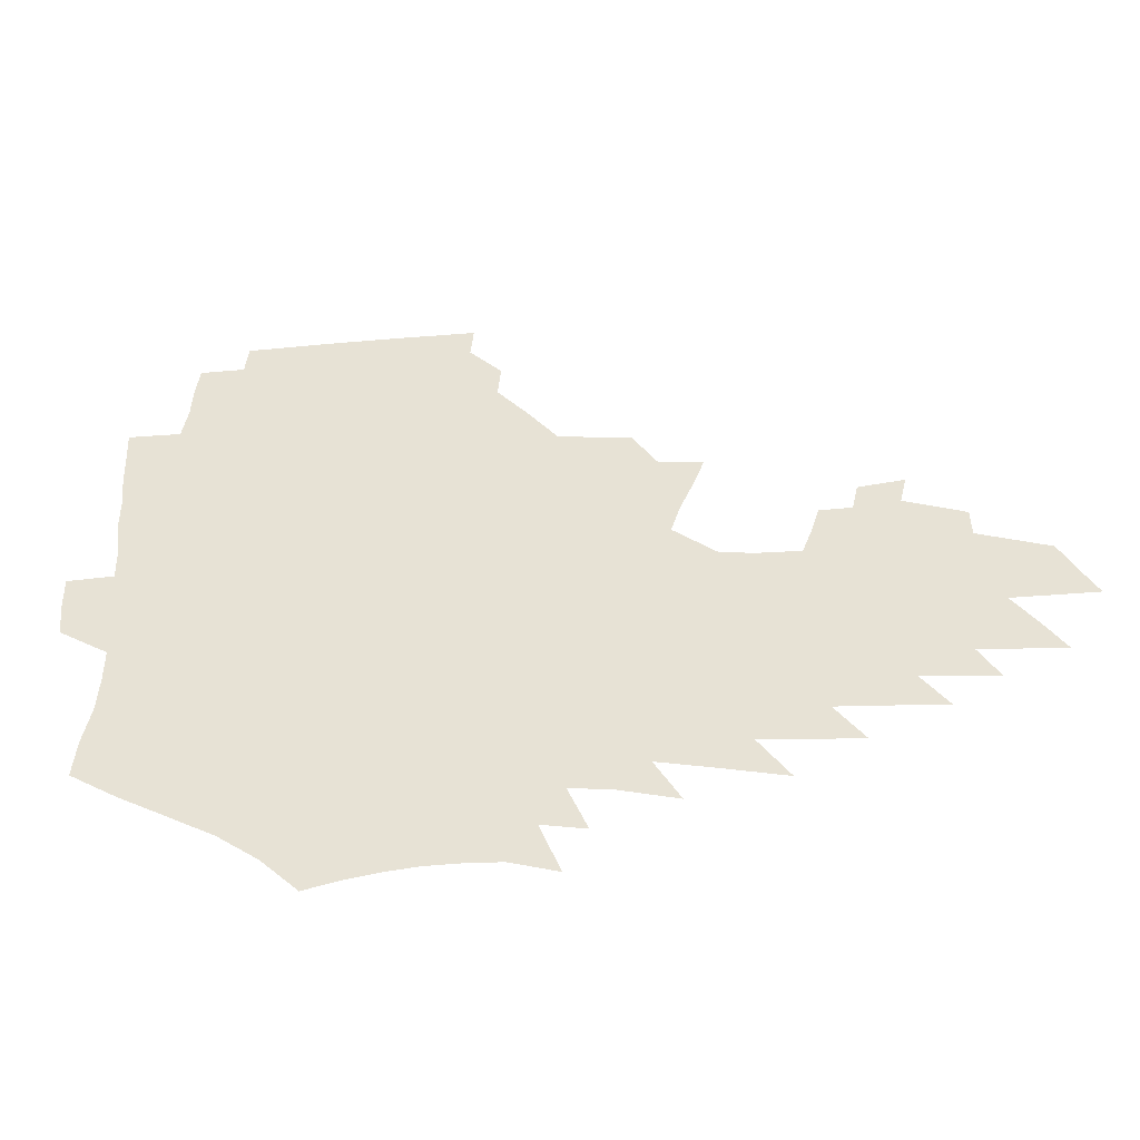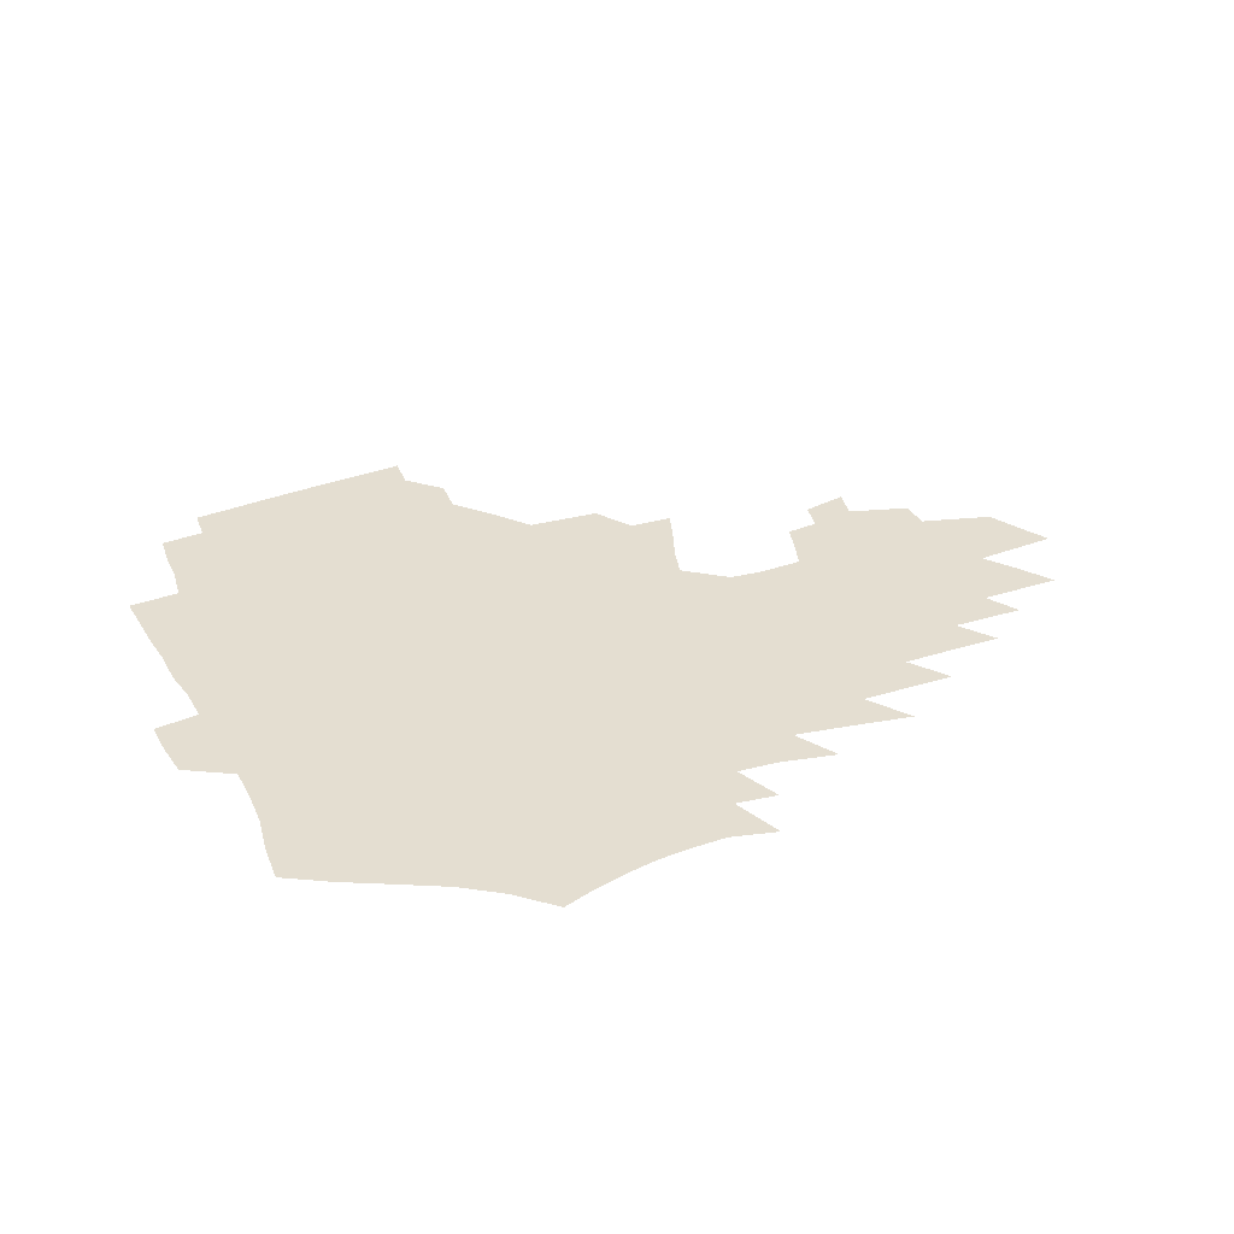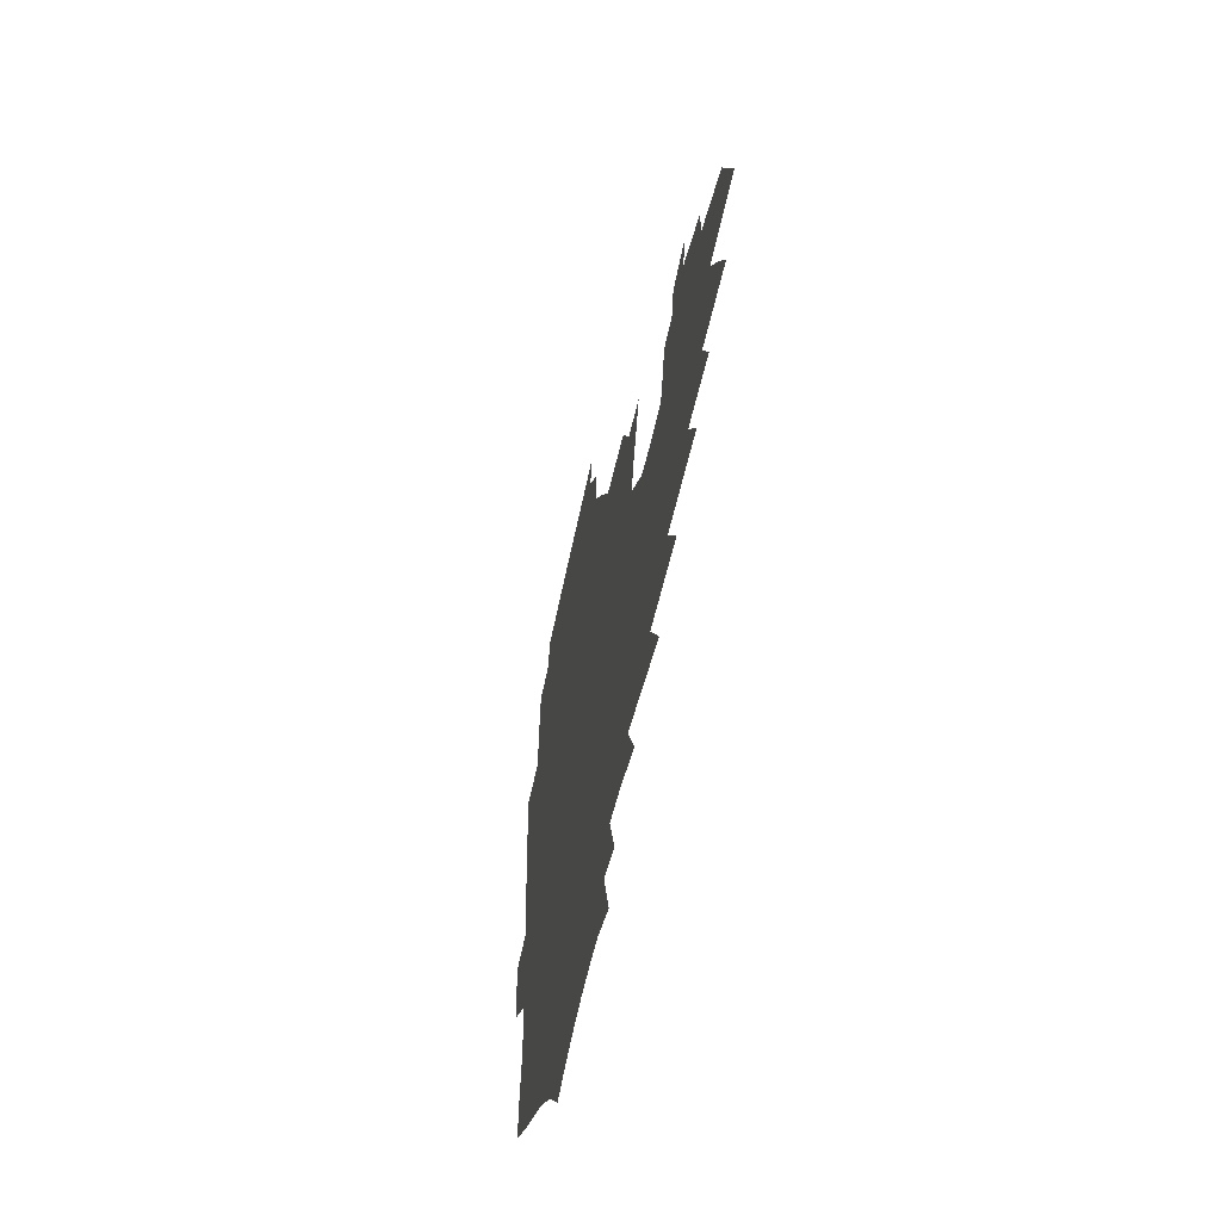
<metadata>
{"format":"obj","ext":"obj","renderer":"f3d","projection":"perspective","resolution":1024,"background":"white","views":[{"elev":-46.3,"azim":5.0,"up":"+Y"},{"elev":36.5,"azim":-25.5,"up":"+Z"},{"elev":-51.9,"azim":79.0,"up":"+Y"}]}
</metadata>
<code>
v 185.8 250.6 0
v 184.2 265.8 0
v 183.9 281 0
v 201.3 171.1 0
v 202.8 188.3 0
v 206.2 205.9 0
v 207.1 221.9 0
v 207.1 237.3 0
v 205.3 252.2 0
v 204.8 267.2 0
v 204.3 282.2 0
v 203.9 297.1 0
v 201.6 312.2 0
v 201.6 327.2 0
v 200.2 342.2 0
v 199.6 357.1 0
v 198.9 371.9 0
v 221.4 158.6 0
v 221.3 175 0
v 223.5 192.3 0
v 224.9 208.5 0
v 227.5 224.7 0
v 228 239.5 0
v 225 253.9 0
v 224.4 268.6 0
v 223.5 283.4 0
v 222.9 298.2 0
v 222.4 313.1 0
v 221.2 328 0
v 221.5 342.8 0
v 222.3 357.4 0
v 222.1 371.8 0
v 224.6 386.2 0
v 225.2 400.3 0
v 227 414.1 0
v 242.4 147.1 0
v 240 162.4 0
v 240.8 179.1 0
v 241.1 195 0
v 242 210.6 0
v 242.8 225.8 0
v 244.8 241.1 0
v 242.2 255.2 0
v 240.5 269.7 0
v 239.7 284.4 0
v 240.7 299.1 0
v 239.3 313.9 0
v 239 328.8 0
v 240.2 343.5 0
v 241 358 0
v 241.3 372.5 0
v 242.9 386.8 0
v 244.4 400.8 0
v 246.6 414.5 0
v 248 428 0
v 262.5 135.9 0
v 261.3 152.2 0
v 260.1 167.6 0
v 259.1 182.8 0
v 259 198.1 0
v 258.7 212.9 0
v 258.6 227.5 0
v 259 242.1 0
v 257.8 256.3 0
v 256.5 270.7 0
v 255.8 285.3 0
v 255.1 300 0
v 255.1 314.7 0
v 256.1 329.4 0
v 256.6 344 0
v 257.6 358.5 0
v 258.1 372.9 0
v 259.3 387.2 0
v 261.2 401.3 0
v 262.9 415 0
v 264.7 428.4 0
v 280.1 123 0
v 280.3 141.7 0
v 278.6 156.8 0
v 276.9 171.4 0
v 276.2 186.3 0
v 274.9 200.5 0
v 274.6 215 0
v 274 229.1 0
v 273.4 243.1 0
v 272.1 257.2 0
v 270.9 271.5 0
v 270.1 286 0
v 270.1 300.6 0
v 270.2 315.2 0
v 271.2 329.9 0
v 271.6 344.4 0
v 272 358.9 0
v 273.7 373.4 0
v 274.6 387.6 0
v 277 401.7 0
v 278 415.4 0
v 280.3 429 0
v 296.3 107.1 0
v 296.1 128.4 0
v 295 145.1 0
v 293.3 159.8 0
v 292.4 174.9 0
v 291.1 188.9 0
v 290.1 202.8 0
v 289.3 216.6 0
v 288.9 230.4 0
v 287.5 244 0
v 286.3 257.9 0
v 285 272.2 0
v 285 286.5 0
v 284.6 301 0
v 284.9 315.5 0
v 285.7 330.1 0
v 286.3 344.7 0
v 287.5 359.2 0
v 288.3 373.6 0
v 290.1 388.1 0
v 291.2 402 0
v 293 415.9 0
v 294.3 429.3 0
v 311.8 111.1 0
v 310.6 132.2 0
v 308.9 147.9 0
v 307.2 162.4 0
v 306.1 177 0
v 305 191 0
v 303.6 204.3 0
v 303.5 218.2 0
v 303.2 231.5 0
v 301.6 244.7 0
v 300.2 258.5 0
v 299.2 272.6 0
v 299.1 286.7 0
v 298.8 301.3 0
v 299.5 315.7 0
v 299.9 330.2 0
v 300.9 344.8 0
v 302 359.2 0
v 302.9 373.6 0
v 304.4 388.1 0
v 305.4 402 0
v 307.1 416 0
v 308.4 429.5 0
v 326.7 113.9 0
v 324.3 133.8 0
v 322.3 149.5 0
v 320.6 164.4 0
v 319.3 179 0
v 318.1 192.7 0
v 317.2 206.1 0
v 316.6 219.4 0
v 316.4 232.4 0
v 315.2 245.2 0
v 314.1 258.6 0
v 313 272.8 0
v 312.8 287.1 0
v 312.8 301.4 0
v 313.4 315.7 0
v 314.2 330.1 0
v 315.2 344.5 0
v 316.3 359 0
v 317.4 373.4 0
v 318.8 388 0
v 320.1 402.1 0
v 321.3 416 0
v 322.5 429.7 0
v 341.5 115.7 0
v 338 134.6 0
v 335.7 150.2 0
v 333.6 165.6 0
v 332 180.4 0
v 330.7 193.8 0
v 329.7 207.1 0
v 329 220.1 0
v 328.6 233.1 0
v 327.9 245.6 0
v 327.3 258.6 0
v 326.5 272.8 0
v 326.2 287.5 0
v 326.6 301.3 0
v 327.4 315.4 0
v 328.4 329.7 0
v 329.5 344.2 0
v 330.7 358.5 0
v 332 373 0
v 333.3 387.6 0
v 334.6 401.8 0
v 335.8 415.9 0
v 336.9 429.7 0
v 356.6 116 0
v 352.2 134.9 0
v 349.1 151.1 0
v 346.8 165.9 0
v 344.7 181 0
v 343.2 194.6 0
v 342.1 207.8 0
v 341.2 220.9 0
v 340.6 233.5 0
v 340.2 245.9 0
v 339.8 258.7 0
v 339.6 272.5 0
v 339.5 286.9 0
v 340.2 300.8 0
v 341.3 314.7 0
v 342.7 328.9 0
v 343.9 343.4 0
v 345.4 357.8 0
v 347 372.3 0
v 348.3 386.9 0
v 349.2 401.6 0
v 350.6 415.7 0
v 351.9 429.9 0
v 372.4 115.4 0
v 367.1 134.6 0
v 362.9 151.5 0
v 360 166.6 0
v 357.3 181.7 0
v 355.9 194.7 0
v 354.4 208.2 0
v 353.3 221.3 0
v 352.5 234 0
v 352.2 246.1 0
v 352.2 258.6 0
v 352.4 272 0
v 353 285.7 0
v 353.9 299.6 0
v 355.3 313.5 0
v 356.9 327.9 0
v 358.6 342.2 0
v 360.4 356.6 0
v 362.2 371.2 0
v 363.7 386.1 0
v 365 400.9 0
v 393.2 109.2 0
v 384.2 132.5 0
v 377.2 152 0
v 373.6 167 0
v 370.7 181.6 0
v 368.2 195.8 0
v 366.9 208.5 0
v 365.2 221.9 0
v 364.4 234.2 0
v 364 246.2 0
v 364.4 258.4 0
v 365.1 271.3 0
v 366.1 284.4 0
v 367.4 297.9 0
v 369.1 312 0
v 371.1 326.4 0
v 373.3 340.7 0
v 375.4 355.1 0
v 377.7 369.8 0
v 403.3 129 0
v 394.7 149.7 0
v 387.9 167 0
v 384.5 181.4 0
v 382 195.2 0
v 379.3 209 0
v 377.2 222.2 0
v 376.2 234.3 0
v 376 246.1 0
v 376.5 258.1 0
v 377.4 270.4 0
v 378.7 283.1 0
v 380.6 296.5 0
v 382.7 310.4 0
v 385.2 324.6 0
v 387.8 338.7 0
v 390.8 353 0
v 413.1 147.5 0
v 405.5 164.6 0
v 401.4 179.1 0
v 397.9 193.3 0
v 393.8 207.7 0
v 391 221.2 0
v 390.4 233.3 0
v 389.4 245.6 0
v 389.1 257.7 0
v 390.2 269.7 0
v 391.8 282.2 0
v 393.6 295 0
v 396.4 308.7 0
v 399.1 322.3 0
v 402.4 336.4 0
v 406.9 351 0
v 438.5 141 0
v 427.3 160.5 0
v 419.2 177 0
v 416 190.7 0
v 410.3 205.8 0
v 405 220.5 0
v 404 232.7 0
v 403.2 244.9 0
v 403.4 256.8 0
v 404 268.9 0
v 404.9 281.1 0
v 407 293.5 0
v 410.5 306.7 0
v 413.4 320.1 0
v 417.5 334 0
v 423 348.8 0
v 452 155.4 0
v 443.3 172.2 0
v 437.1 187.2 0
v 429.7 202.8 0
v 421.6 218.7 0
v 418.4 231.8 0
v 417 244 0
v 417.8 255.7 0
v 418.2 267.7 0
v 418.8 279.7 0
v 421.8 291.8 0
v 425.2 304.5 0
v 429.2 317.9 0
v 434 331.8 0
v 480.3 149.1 0
v 466.6 168.7 0
v 457.7 184.7 0
v 451.1 199.3 0
v 441.8 215.7 0
v 435.8 229.9 0
v 433.8 242.3 0
v 434 254.1 0
v 433.7 266 0
v 436 277.5 0
v 438.3 288.8 0
v 442.3 301.8 0
v 448.1 315.6 0
v 453.4 329.9 0
v 487.4 167.4 0
v 477.1 183.8 0
v 468.7 198.9 0
v 462.2 213 0
v 454.2 227.9 0
v 450.4 240.7 0
v 451.5 252 0
v 453.3 263.1 0
v 457.1 273.7 0
v 509.6 165.8 0
v 496.8 183.4 0
v 487.4 198.6 0
v 477.7 213.7 0
v 471.6 226.9 0
v 467.1 239.3 0
v 466.1 250.5 0
v 467.4 261.1 0
v 472 271.6 0
v 518.8 182.2 0
v 509.4 197.3 0
v 501.5 211.5 0
v 494 225 0
v 489.9 237.3 0
v 487.3 248.9 0
v 487.9 259.9 0
v 491.8 271.1 0
v 496 282.8 0
v 499.7 294.9 0
v 543 180.7 0
v 531.1 196.9 0
v 527 210.1 0
v 518.9 223.7 0
v 514.7 236.2 0
v 512.9 248.3 0
v 512.3 260.2 0
v 511 271.9 0
v 512 283.5 0
v 514.2 295.4 0
v 516.9 307.7 0
v 563.7 194.5 0
v 554.8 209.1 0
v 547.9 222.9 0
v 541.9 236 0
v 539.1 248.6 0
v 536.7 261 0
v 534.8 273.2 0
v 535.1 285.5 0
v 534.3 297.5 0
v 537.2 310.4 0
v 591.4 207.1 0
v 581.3 222.1 0
v 570.7 236.5 0
v 566.8 249.6 0
v 563.3 262.4 0
v 561.5 275.1 0
v 561.3 288 0
v 608.2 236.7 0
v 600.2 250.9 0
v 593.1 264.5 0
f 8 9 1
f 1 9 2
f 9 10 2
f 2 10 3
f 10 11 3
f 18 19 4
f 4 19 5
f 19 20 5
f 5 20 6
f 20 21 6
f 6 21 7
f 21 22 7
f 7 22 8
f 22 23 8
f 8 23 9
f 23 24 9
f 9 24 10
f 24 25 10
f 10 25 11
f 25 26 11
f 11 26 12
f 26 27 12
f 12 27 13
f 27 28 13
f 13 28 14
f 28 29 14
f 14 29 15
f 29 30 15
f 15 30 16
f 30 31 16
f 16 31 17
f 31 32 17
f 36 37 18
f 18 37 19
f 37 38 19
f 19 38 20
f 38 39 20
f 20 39 21
f 39 40 21
f 21 40 22
f 40 41 22
f 22 41 23
f 41 42 23
f 23 42 24
f 42 43 24
f 24 43 25
f 43 44 25
f 25 44 26
f 44 45 26
f 26 45 27
f 45 46 27
f 27 46 28
f 46 47 28
f 28 47 29
f 47 48 29
f 29 48 30
f 48 49 30
f 30 49 31
f 49 50 31
f 31 50 32
f 50 51 32
f 32 51 33
f 51 52 33
f 33 52 34
f 52 53 34
f 34 53 35
f 53 54 35
f 56 57 36
f 36 57 37
f 57 58 37
f 37 58 38
f 58 59 38
f 38 59 39
f 59 60 39
f 39 60 40
f 60 61 40
f 40 61 41
f 61 62 41
f 41 62 42
f 62 63 42
f 42 63 43
f 63 64 43
f 43 64 44
f 64 65 44
f 44 65 45
f 65 66 45
f 45 66 46
f 66 67 46
f 46 67 47
f 67 68 47
f 47 68 48
f 68 69 48
f 48 69 49
f 69 70 49
f 49 70 50
f 70 71 50
f 50 71 51
f 71 72 51
f 51 72 52
f 72 73 52
f 52 73 53
f 73 74 53
f 53 74 54
f 74 75 54
f 54 75 55
f 75 76 55
f 77 78 56
f 56 78 57
f 78 79 57
f 57 79 58
f 79 80 58
f 58 80 59
f 80 81 59
f 59 81 60
f 81 82 60
f 60 82 61
f 82 83 61
f 61 83 62
f 83 84 62
f 62 84 63
f 84 85 63
f 63 85 64
f 85 86 64
f 64 86 65
f 86 87 65
f 65 87 66
f 87 88 66
f 66 88 67
f 88 89 67
f 67 89 68
f 89 90 68
f 68 90 69
f 90 91 69
f 69 91 70
f 91 92 70
f 70 92 71
f 92 93 71
f 71 93 72
f 93 94 72
f 72 94 73
f 94 95 73
f 73 95 74
f 95 96 74
f 74 96 75
f 96 97 75
f 75 97 76
f 97 98 76
f 99 100 77
f 77 100 78
f 100 101 78
f 78 101 79
f 101 102 79
f 79 102 80
f 102 103 80
f 80 103 81
f 103 104 81
f 81 104 82
f 104 105 82
f 82 105 83
f 105 106 83
f 83 106 84
f 106 107 84
f 84 107 85
f 107 108 85
f 85 108 86
f 108 109 86
f 86 109 87
f 109 110 87
f 87 110 88
f 110 111 88
f 88 111 89
f 111 112 89
f 89 112 90
f 112 113 90
f 90 113 91
f 113 114 91
f 91 114 92
f 114 115 92
f 92 115 93
f 115 116 93
f 93 116 94
f 116 117 94
f 94 117 95
f 117 118 95
f 95 118 96
f 118 119 96
f 96 119 97
f 119 120 97
f 97 120 98
f 120 121 98
f 99 122 100
f 122 123 100
f 100 123 101
f 123 124 101
f 101 124 102
f 124 125 102
f 102 125 103
f 125 126 103
f 103 126 104
f 126 127 104
f 104 127 105
f 127 128 105
f 105 128 106
f 128 129 106
f 106 129 107
f 129 130 107
f 107 130 108
f 130 131 108
f 108 131 109
f 131 132 109
f 109 132 110
f 132 133 110
f 110 133 111
f 133 134 111
f 111 134 112
f 134 135 112
f 112 135 113
f 135 136 113
f 113 136 114
f 136 137 114
f 114 137 115
f 137 138 115
f 115 138 116
f 138 139 116
f 116 139 117
f 139 140 117
f 117 140 118
f 140 141 118
f 118 141 119
f 141 142 119
f 119 142 120
f 142 143 120
f 120 143 121
f 143 144 121
f 122 145 123
f 145 146 123
f 123 146 124
f 146 147 124
f 124 147 125
f 147 148 125
f 125 148 126
f 148 149 126
f 126 149 127
f 149 150 127
f 127 150 128
f 150 151 128
f 128 151 129
f 151 152 129
f 129 152 130
f 152 153 130
f 130 153 131
f 153 154 131
f 131 154 132
f 154 155 132
f 132 155 133
f 155 156 133
f 133 156 134
f 156 157 134
f 134 157 135
f 157 158 135
f 135 158 136
f 158 159 136
f 136 159 137
f 159 160 137
f 137 160 138
f 160 161 138
f 138 161 139
f 161 162 139
f 139 162 140
f 162 163 140
f 140 163 141
f 163 164 141
f 141 164 142
f 164 165 142
f 142 165 143
f 165 166 143
f 143 166 144
f 166 167 144
f 145 168 146
f 168 169 146
f 146 169 147
f 169 170 147
f 147 170 148
f 170 171 148
f 148 171 149
f 171 172 149
f 149 172 150
f 172 173 150
f 150 173 151
f 173 174 151
f 151 174 152
f 174 175 152
f 152 175 153
f 175 176 153
f 153 176 154
f 176 177 154
f 154 177 155
f 177 178 155
f 155 178 156
f 178 179 156
f 156 179 157
f 179 180 157
f 157 180 158
f 180 181 158
f 158 181 159
f 181 182 159
f 159 182 160
f 182 183 160
f 160 183 161
f 183 184 161
f 161 184 162
f 184 185 162
f 162 185 163
f 185 186 163
f 163 186 164
f 186 187 164
f 164 187 165
f 187 188 165
f 165 188 166
f 188 189 166
f 166 189 167
f 189 190 167
f 168 191 169
f 191 192 169
f 169 192 170
f 192 193 170
f 170 193 171
f 193 194 171
f 171 194 172
f 194 195 172
f 172 195 173
f 195 196 173
f 173 196 174
f 196 197 174
f 174 197 175
f 197 198 175
f 175 198 176
f 198 199 176
f 176 199 177
f 199 200 177
f 177 200 178
f 200 201 178
f 178 201 179
f 201 202 179
f 179 202 180
f 202 203 180
f 180 203 181
f 203 204 181
f 181 204 182
f 204 205 182
f 182 205 183
f 205 206 183
f 183 206 184
f 206 207 184
f 184 207 185
f 207 208 185
f 185 208 186
f 208 209 186
f 186 209 187
f 209 210 187
f 187 210 188
f 210 211 188
f 188 211 189
f 211 212 189
f 189 212 190
f 212 213 190
f 191 214 192
f 214 215 192
f 192 215 193
f 215 216 193
f 193 216 194
f 216 217 194
f 194 217 195
f 217 218 195
f 195 218 196
f 218 219 196
f 196 219 197
f 219 220 197
f 197 220 198
f 220 221 198
f 198 221 199
f 221 222 199
f 199 222 200
f 222 223 200
f 200 223 201
f 223 224 201
f 201 224 202
f 224 225 202
f 202 225 203
f 225 226 203
f 203 226 204
f 226 227 204
f 204 227 205
f 227 228 205
f 205 228 206
f 228 229 206
f 206 229 207
f 229 230 207
f 207 230 208
f 230 231 208
f 208 231 209
f 231 232 209
f 209 232 210
f 232 233 210
f 210 233 211
f 233 234 211
f 211 234 212
f 214 235 215
f 235 236 215
f 215 236 216
f 236 237 216
f 216 237 217
f 237 238 217
f 217 238 218
f 238 239 218
f 218 239 219
f 239 240 219
f 219 240 220
f 240 241 220
f 220 241 221
f 241 242 221
f 221 242 222
f 242 243 222
f 222 243 223
f 243 244 223
f 223 244 224
f 244 245 224
f 224 245 225
f 245 246 225
f 225 246 226
f 246 247 226
f 226 247 227
f 247 248 227
f 227 248 228
f 248 249 228
f 228 249 229
f 249 250 229
f 229 250 230
f 250 251 230
f 230 251 231
f 251 252 231
f 231 252 232
f 252 253 232
f 232 253 233
f 236 254 237
f 254 255 237
f 237 255 238
f 255 256 238
f 238 256 239
f 256 257 239
f 239 257 240
f 257 258 240
f 240 258 241
f 258 259 241
f 241 259 242
f 259 260 242
f 242 260 243
f 260 261 243
f 243 261 244
f 261 262 244
f 244 262 245
f 262 263 245
f 245 263 246
f 263 264 246
f 246 264 247
f 264 265 247
f 247 265 248
f 265 266 248
f 248 266 249
f 266 267 249
f 249 267 250
f 267 268 250
f 250 268 251
f 268 269 251
f 251 269 252
f 269 270 252
f 252 270 253
f 255 271 256
f 271 272 256
f 256 272 257
f 272 273 257
f 257 273 258
f 273 274 258
f 258 274 259
f 274 275 259
f 259 275 260
f 275 276 260
f 260 276 261
f 276 277 261
f 261 277 262
f 277 278 262
f 262 278 263
f 278 279 263
f 263 279 264
f 279 280 264
f 264 280 265
f 280 281 265
f 265 281 266
f 281 282 266
f 266 282 267
f 282 283 267
f 267 283 268
f 283 284 268
f 268 284 269
f 284 285 269
f 269 285 270
f 285 286 270
f 271 287 272
f 287 288 272
f 272 288 273
f 288 289 273
f 273 289 274
f 289 290 274
f 274 290 275
f 290 291 275
f 275 291 276
f 291 292 276
f 276 292 277
f 292 293 277
f 277 293 278
f 293 294 278
f 278 294 279
f 294 295 279
f 279 295 280
f 295 296 280
f 280 296 281
f 296 297 281
f 281 297 282
f 297 298 282
f 282 298 283
f 298 299 283
f 283 299 284
f 299 300 284
f 284 300 285
f 300 301 285
f 285 301 286
f 301 302 286
f 288 303 289
f 303 304 289
f 289 304 290
f 304 305 290
f 290 305 291
f 305 306 291
f 291 306 292
f 306 307 292
f 292 307 293
f 307 308 293
f 293 308 294
f 308 309 294
f 294 309 295
f 309 310 295
f 295 310 296
f 310 311 296
f 296 311 297
f 311 312 297
f 297 312 298
f 312 313 298
f 298 313 299
f 313 314 299
f 299 314 300
f 314 315 300
f 300 315 301
f 315 316 301
f 301 316 302
f 303 317 304
f 317 318 304
f 304 318 305
f 318 319 305
f 305 319 306
f 319 320 306
f 306 320 307
f 320 321 307
f 307 321 308
f 321 322 308
f 308 322 309
f 322 323 309
f 309 323 310
f 323 324 310
f 310 324 311
f 324 325 311
f 311 325 312
f 325 326 312
f 312 326 313
f 326 327 313
f 313 327 314
f 327 328 314
f 314 328 315
f 328 329 315
f 315 329 316
f 329 330 316
f 318 331 319
f 331 332 319
f 319 332 320
f 332 333 320
f 320 333 321
f 333 334 321
f 321 334 322
f 334 335 322
f 322 335 323
f 335 336 323
f 323 336 324
f 336 337 324
f 324 337 325
f 337 338 325
f 325 338 326
f 338 339 326
f 326 339 327
f 331 340 332
f 340 341 332
f 332 341 333
f 341 342 333
f 333 342 334
f 342 343 334
f 334 343 335
f 343 344 335
f 335 344 336
f 344 345 336
f 336 345 337
f 345 346 337
f 337 346 338
f 346 347 338
f 338 347 339
f 347 348 339
f 341 349 342
f 349 350 342
f 342 350 343
f 350 351 343
f 343 351 344
f 351 352 344
f 344 352 345
f 352 353 345
f 345 353 346
f 353 354 346
f 346 354 347
f 354 355 347
f 347 355 348
f 355 356 348
f 349 359 350
f 359 360 350
f 350 360 351
f 360 361 351
f 351 361 352
f 361 362 352
f 352 362 353
f 362 363 353
f 353 363 354
f 363 364 354
f 354 364 355
f 364 365 355
f 355 365 356
f 365 366 356
f 356 366 357
f 366 367 357
f 357 367 358
f 367 368 358
f 360 370 361
f 370 371 361
f 361 371 362
f 371 372 362
f 362 372 363
f 372 373 363
f 363 373 364
f 373 374 364
f 364 374 365
f 374 375 365
f 365 375 366
f 375 376 366
f 366 376 367
f 376 377 367
f 367 377 368
f 377 378 368
f 368 378 369
f 378 379 369
f 371 380 372
f 380 381 372
f 372 381 373
f 381 382 373
f 373 382 374
f 382 383 374
f 374 383 375
f 383 384 375
f 375 384 376
f 384 385 376
f 376 385 377
f 385 386 377
f 377 386 378
f 382 387 383
f 387 388 383
f 383 388 384
f 388 389 384
f 384 389 385

</code>
